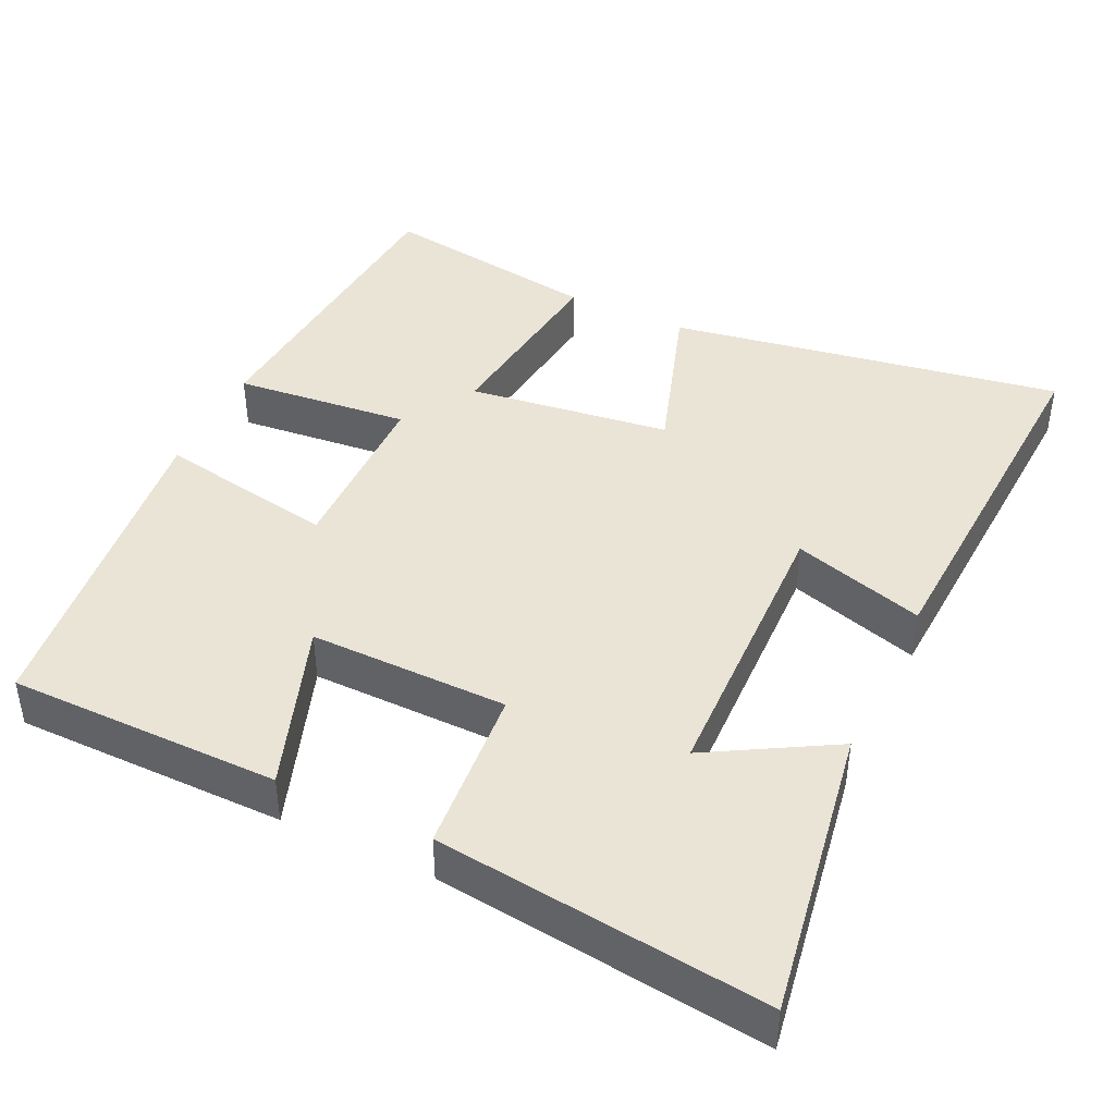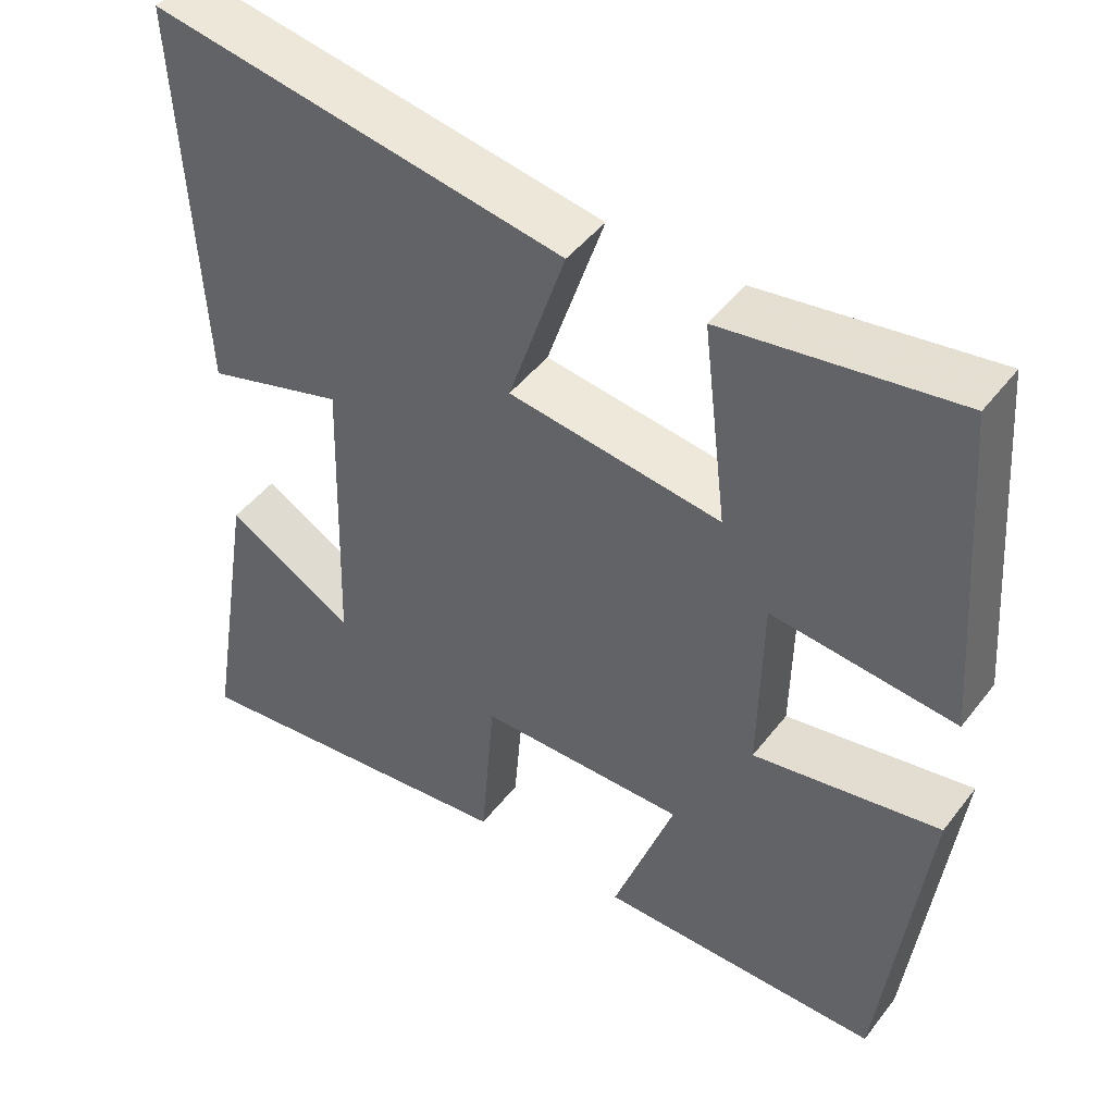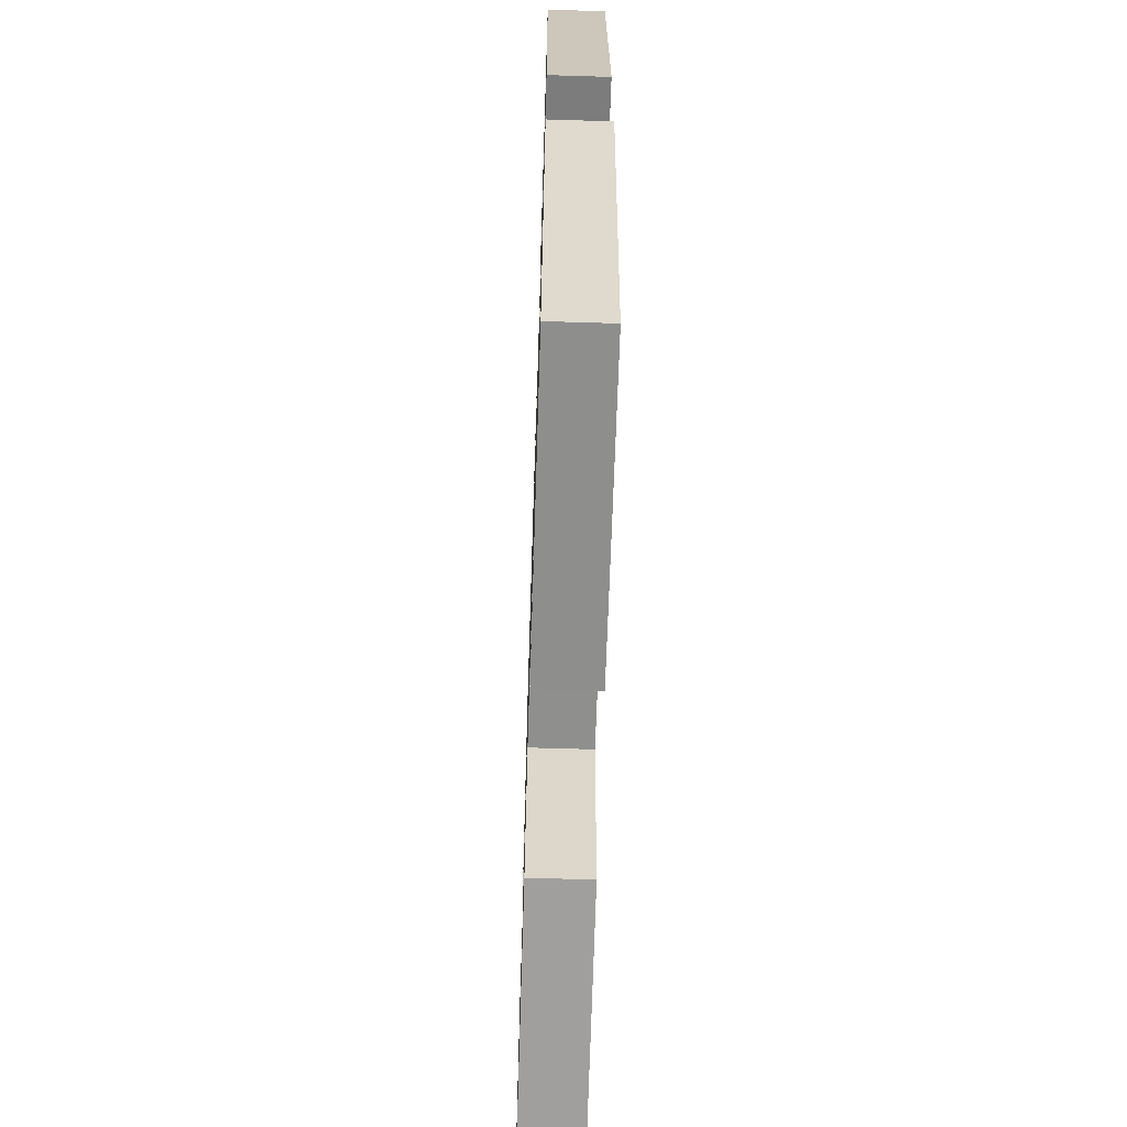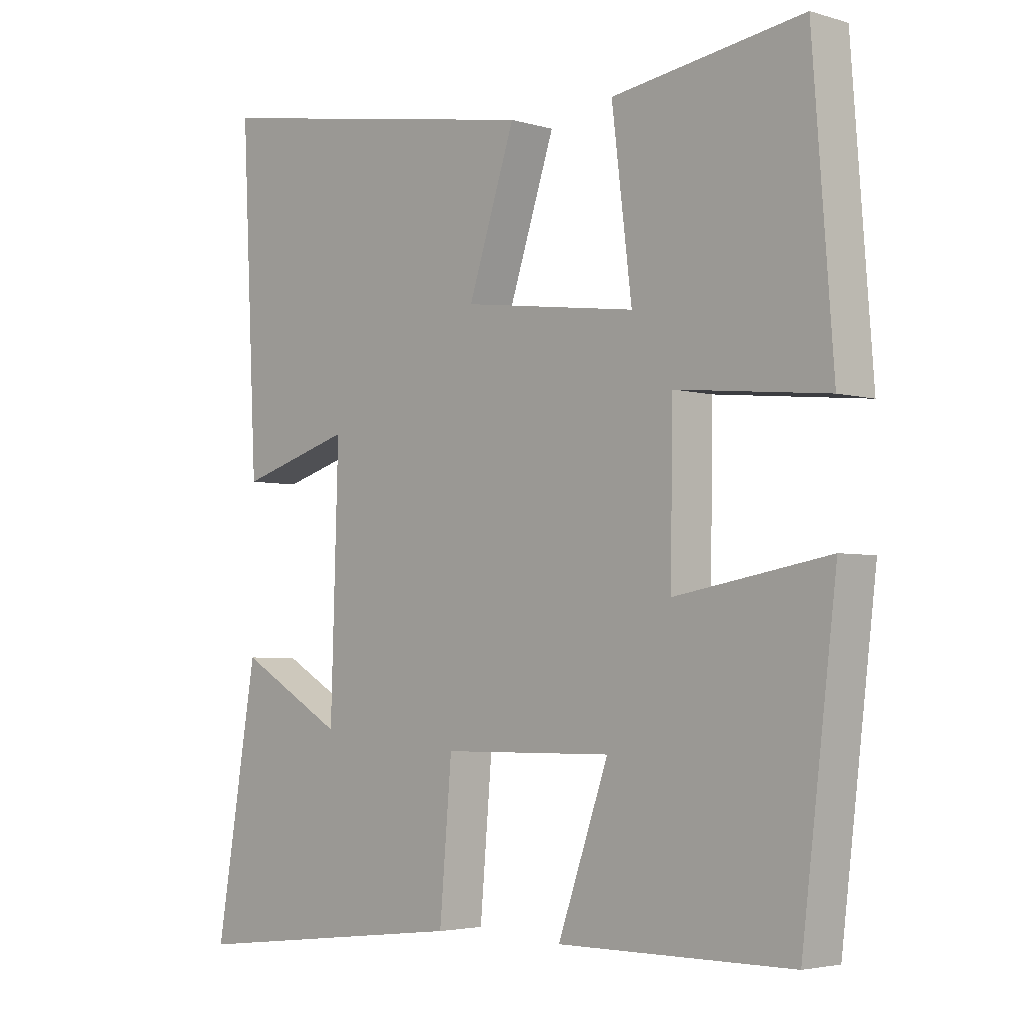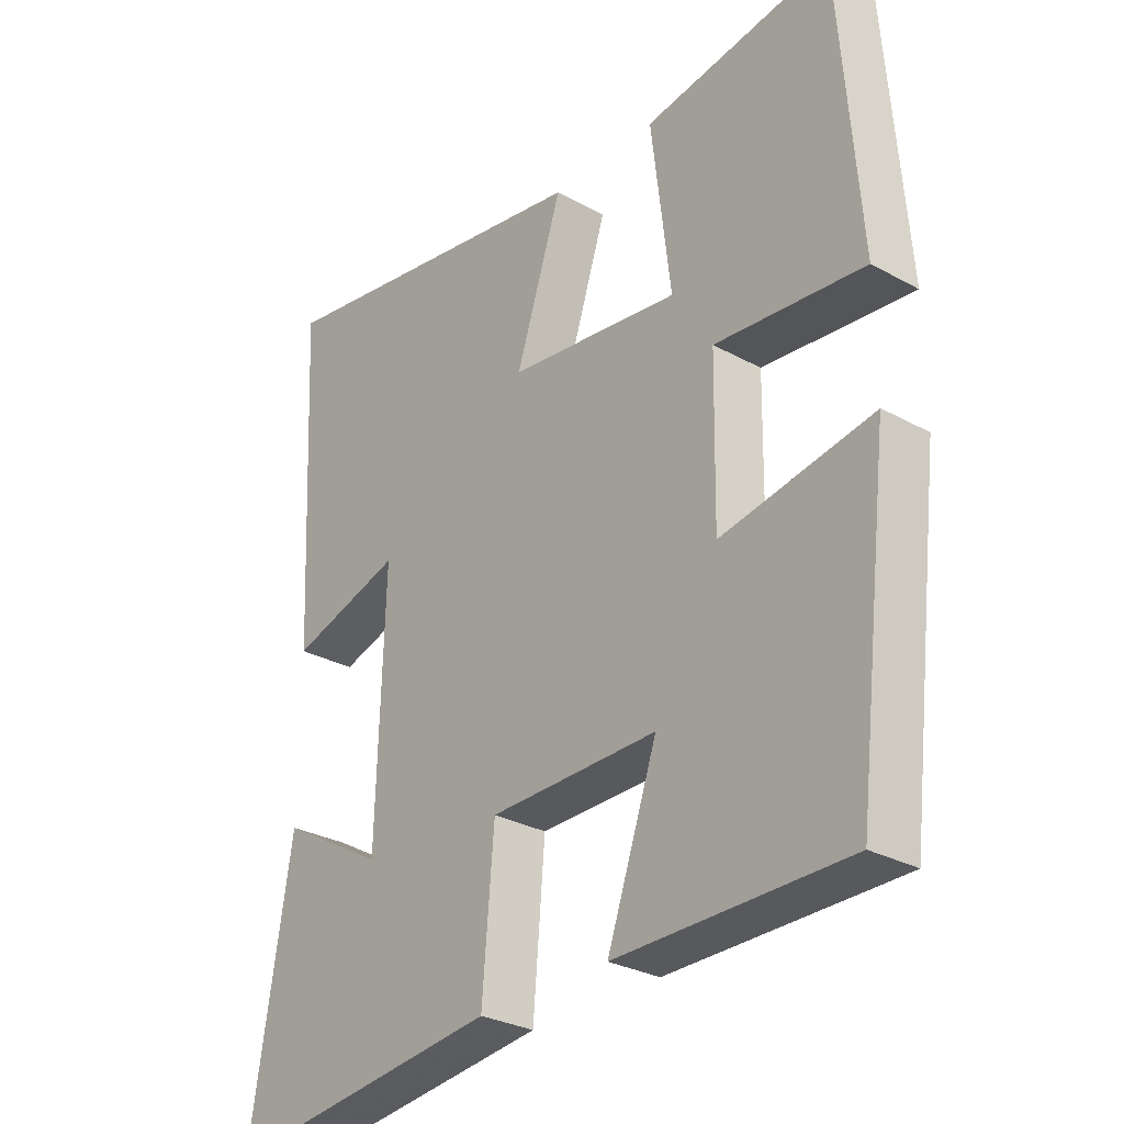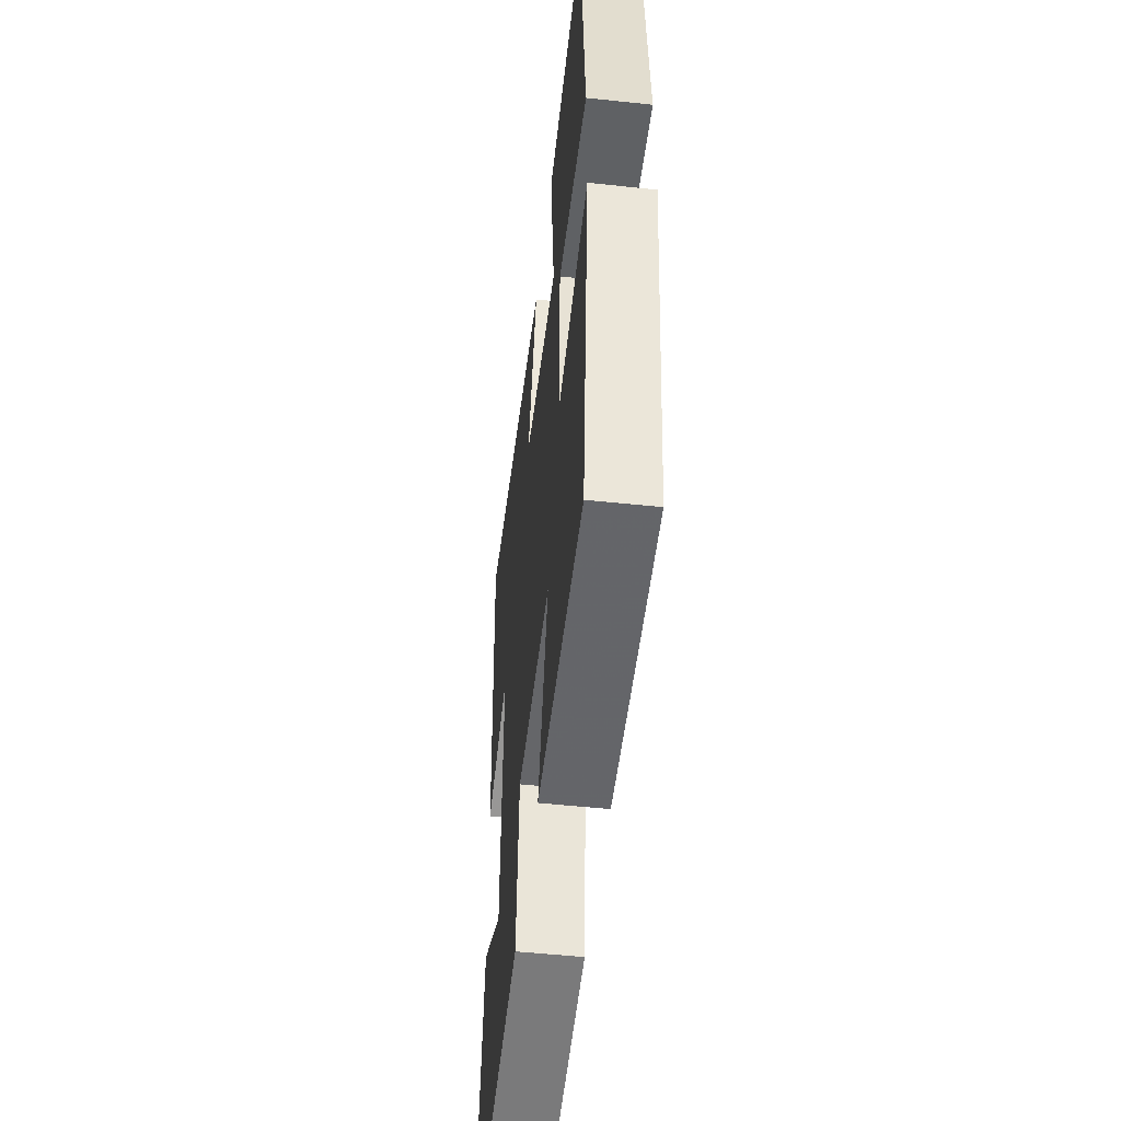
<metadata>
{"format":"obj","ext":"obj","renderer":"f3d","projection":"perspective","resolution":1024,"background":"white","views":[{"elev":42.6,"azim":-154.5,"up":"+Y"},{"elev":46.3,"azim":35.4,"up":"+Z"},{"elev":-64.7,"azim":88.2,"up":"+Z"},{"elev":-3.8,"azim":45.4,"up":"+Z"},{"elev":-29.2,"azim":50.7,"up":"+Z"},{"elev":-51.5,"azim":83.4,"up":"+Z"}]}
</metadata>
<code>
v 0.446 0.07 -0.499
v 0.082 0.07 -0.5
v 0.161 0.07 -0.275
v -0.105 0.07 -0.277
v -0.124 0.07 -0.5
v -0.565 0.07 -0.551
v -0.5 0.07 -0.159
v -0.335 0.07 -0.254
v -0.323 0.07 0.134
v -0.5 0.07 0.081
v -0.525 0.07 0.589
v 0.003 0.07 0.5
v -0.07 0.07 0.279
v 0.202 0.07 0.243
v 0.171 0.07 0.5
v 0.468 0.07 0.545
v 0.5 0.07 0.12
v 0.265 0.07 0.144
v 0.261 0.07 -0.094
v 0.5 0.07 -0.052
v 0.446 0 -0.499
v 0.082 0 -0.5
v 0.161 0 -0.275
v -0.105 0 -0.277
v -0.124 0 -0.5
v -0.565 0 -0.551
v -0.5 0 -0.159
v -0.335 0 -0.254
v -0.323 0 0.134
v -0.5 0 0.081
v -0.525 0 0.589
v 0.003 0 0.5
v -0.07 0 0.279
v 0.202 0 0.243
v 0.171 0 0.5
v 0.468 0 0.545
v 0.5 0 0.12
v 0.265 0 0.144
v 0.261 0 -0.094
v 0.5 0 -0.052
f 19 20 1 2
f 15 16 17 18
f 14 15 18 19
f 13 14 19
f 10 11 12 13
f 9 10 13
f 8 9 13 19
f 5 6 7 8
f 4 5 8
f 3 4 8 19
f 2 3 19
f 22 21 40 39
f 38 37 36 35
f 39 38 35 34
f 39 34 33
f 33 32 31 30
f 33 30 29
f 39 33 29 28
f 28 27 26 25
f 28 25 24
f 39 28 24 23
f 39 23 22
f 1 21 22 2
f 2 22 23 3
f 3 23 24 4
f 4 24 25 5
f 5 25 26 6
f 6 26 27 7
f 7 27 28 8
f 8 28 29 9
f 9 29 30 10
f 10 30 31 11
f 11 31 32 12
f 12 32 33 13
f 13 33 34 14
f 14 34 35 15
f 15 35 36 16
f 16 36 37 17
f 17 37 38 18
f 18 38 39 19
f 19 39 40 20
f 20 40 21 1

</code>
